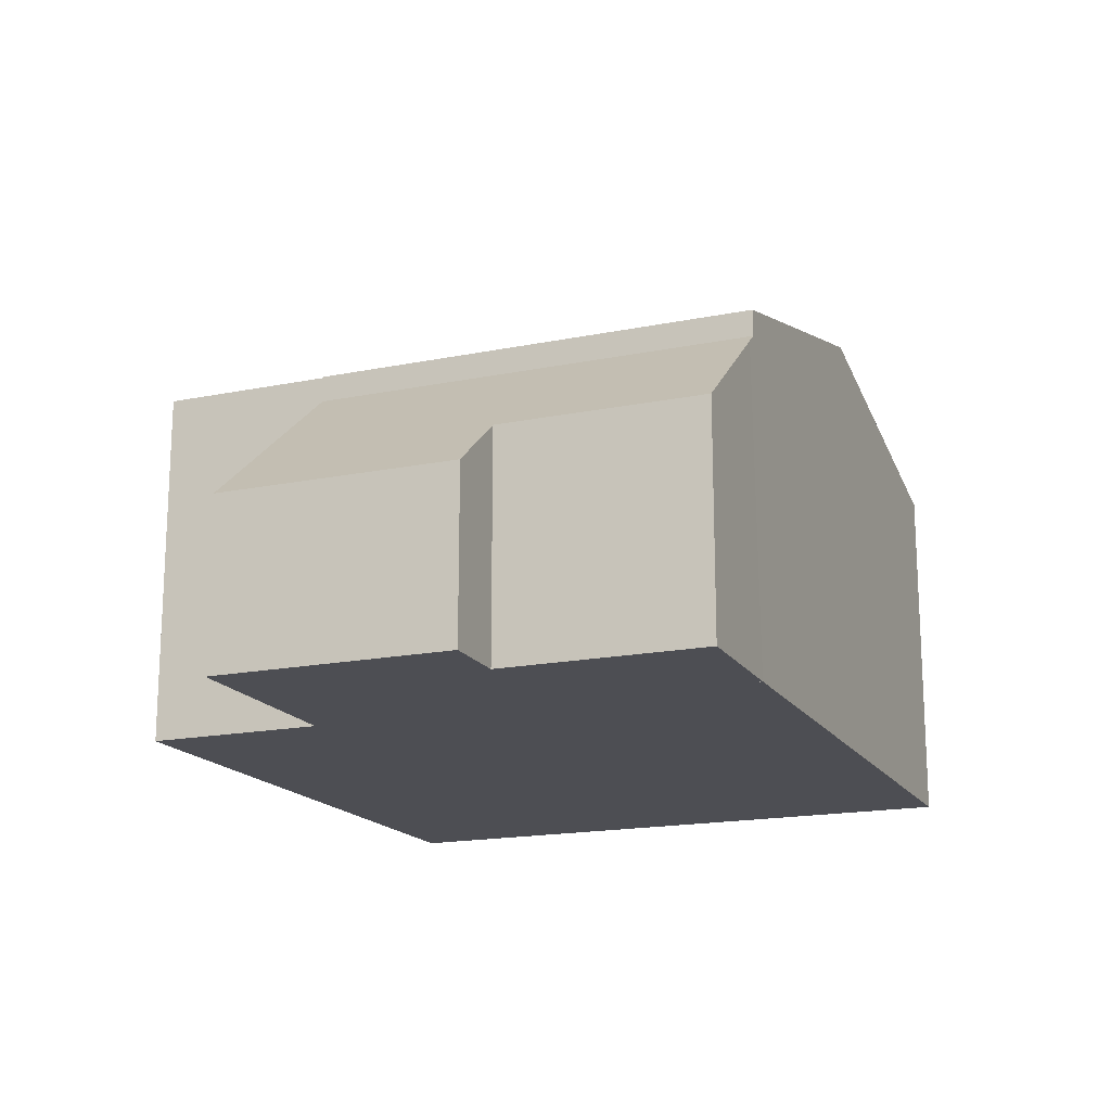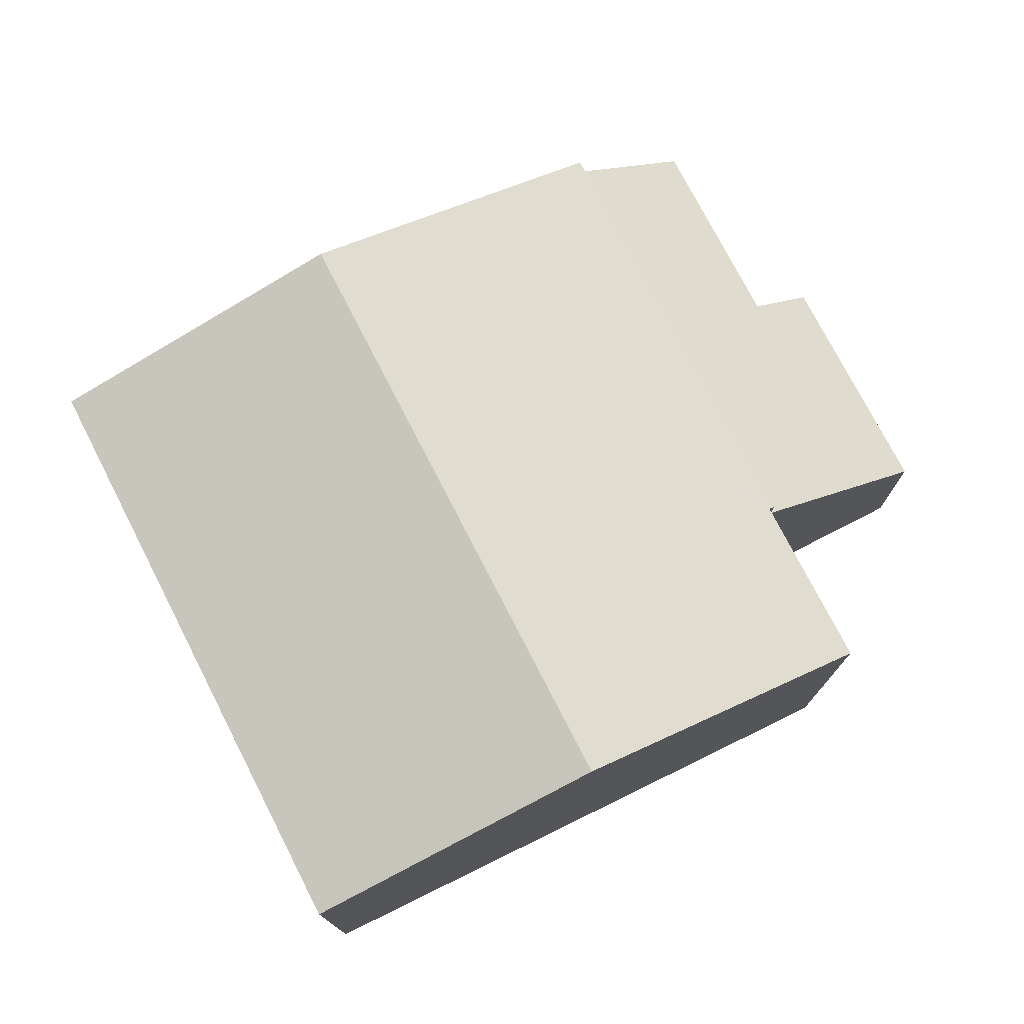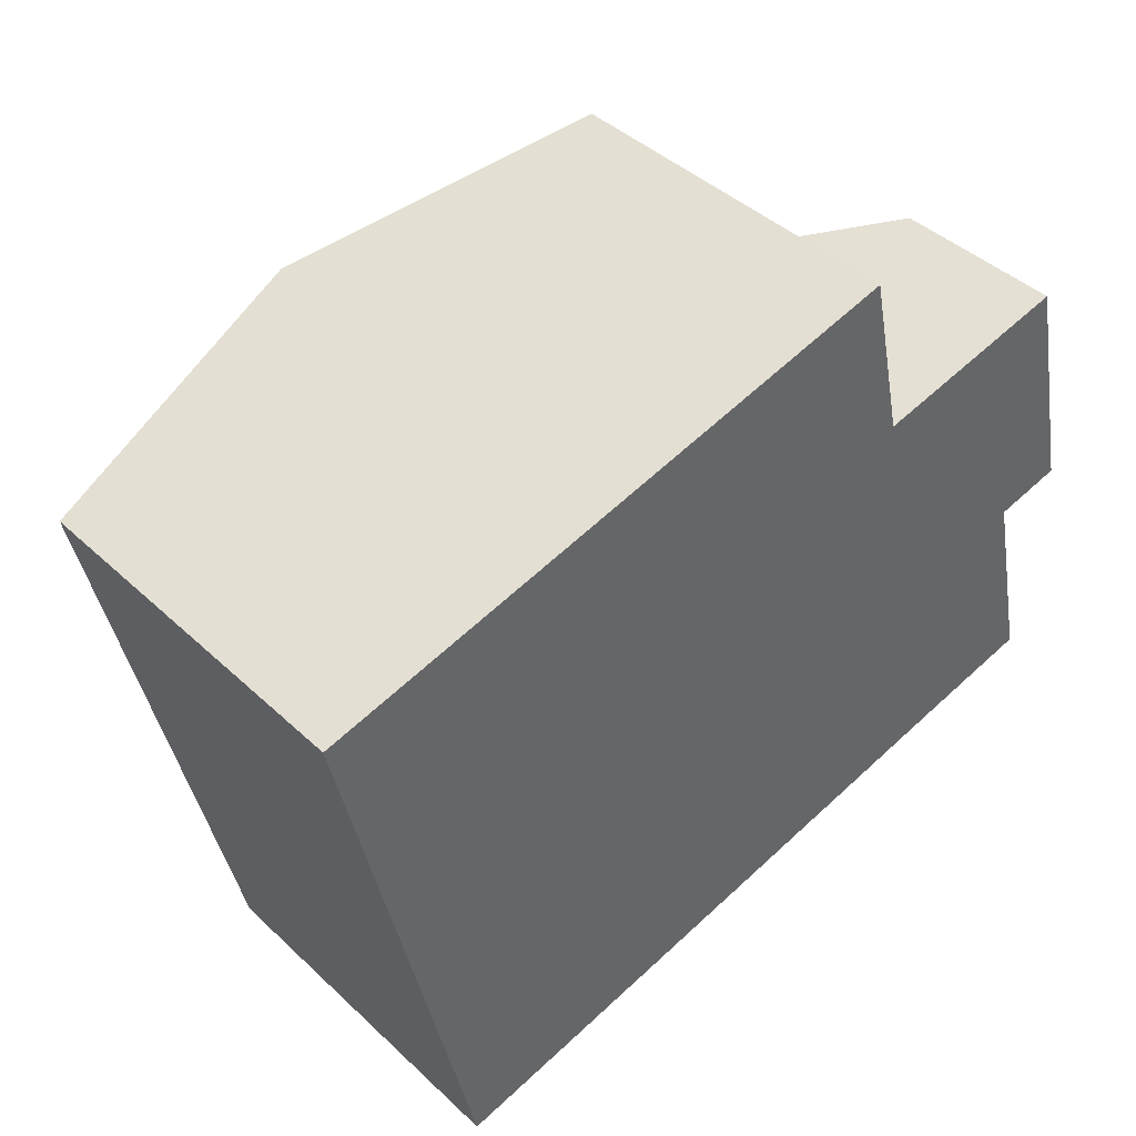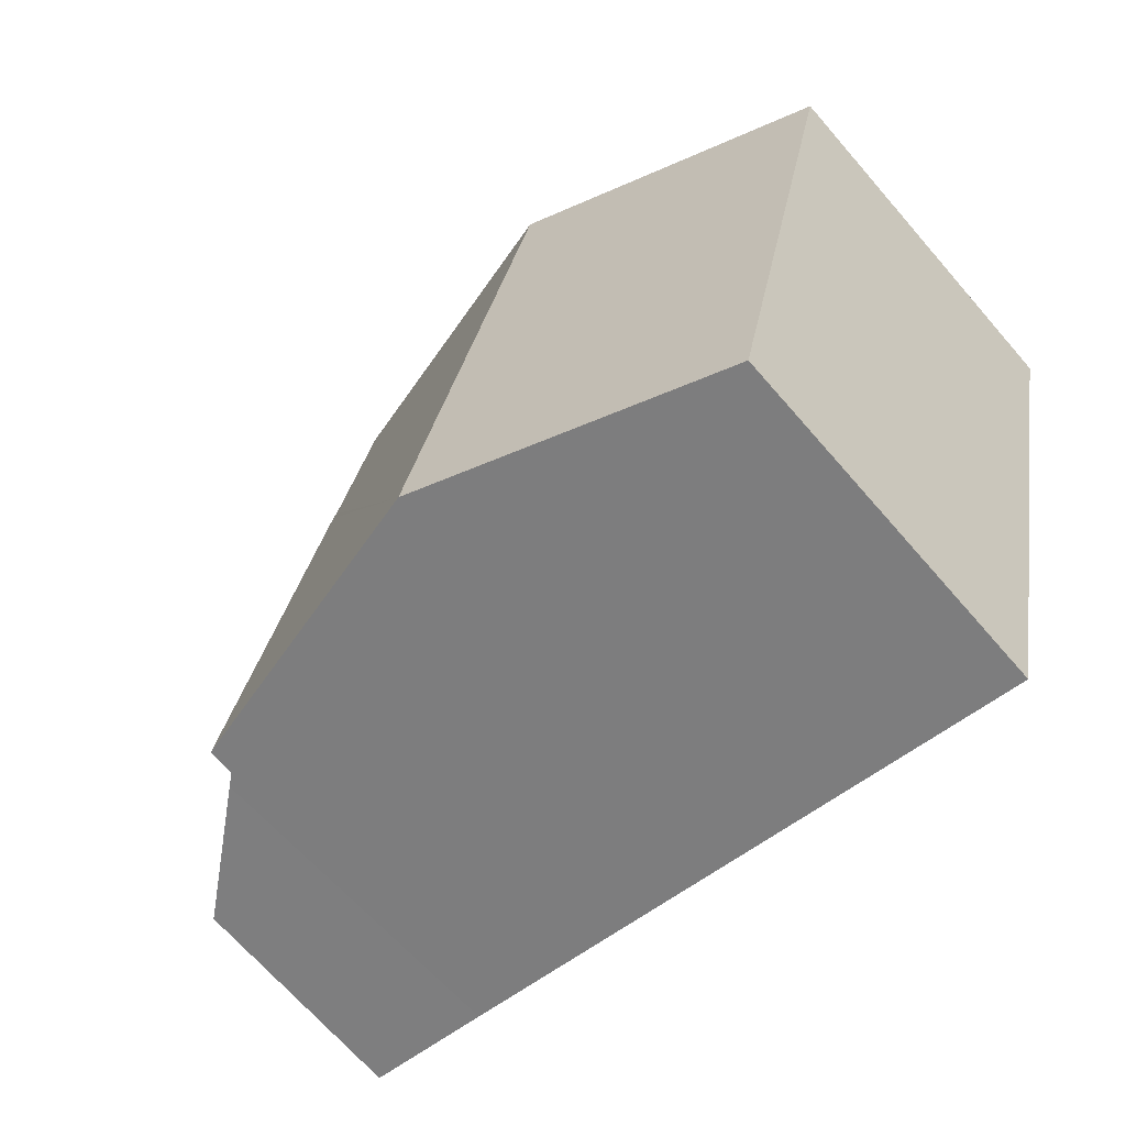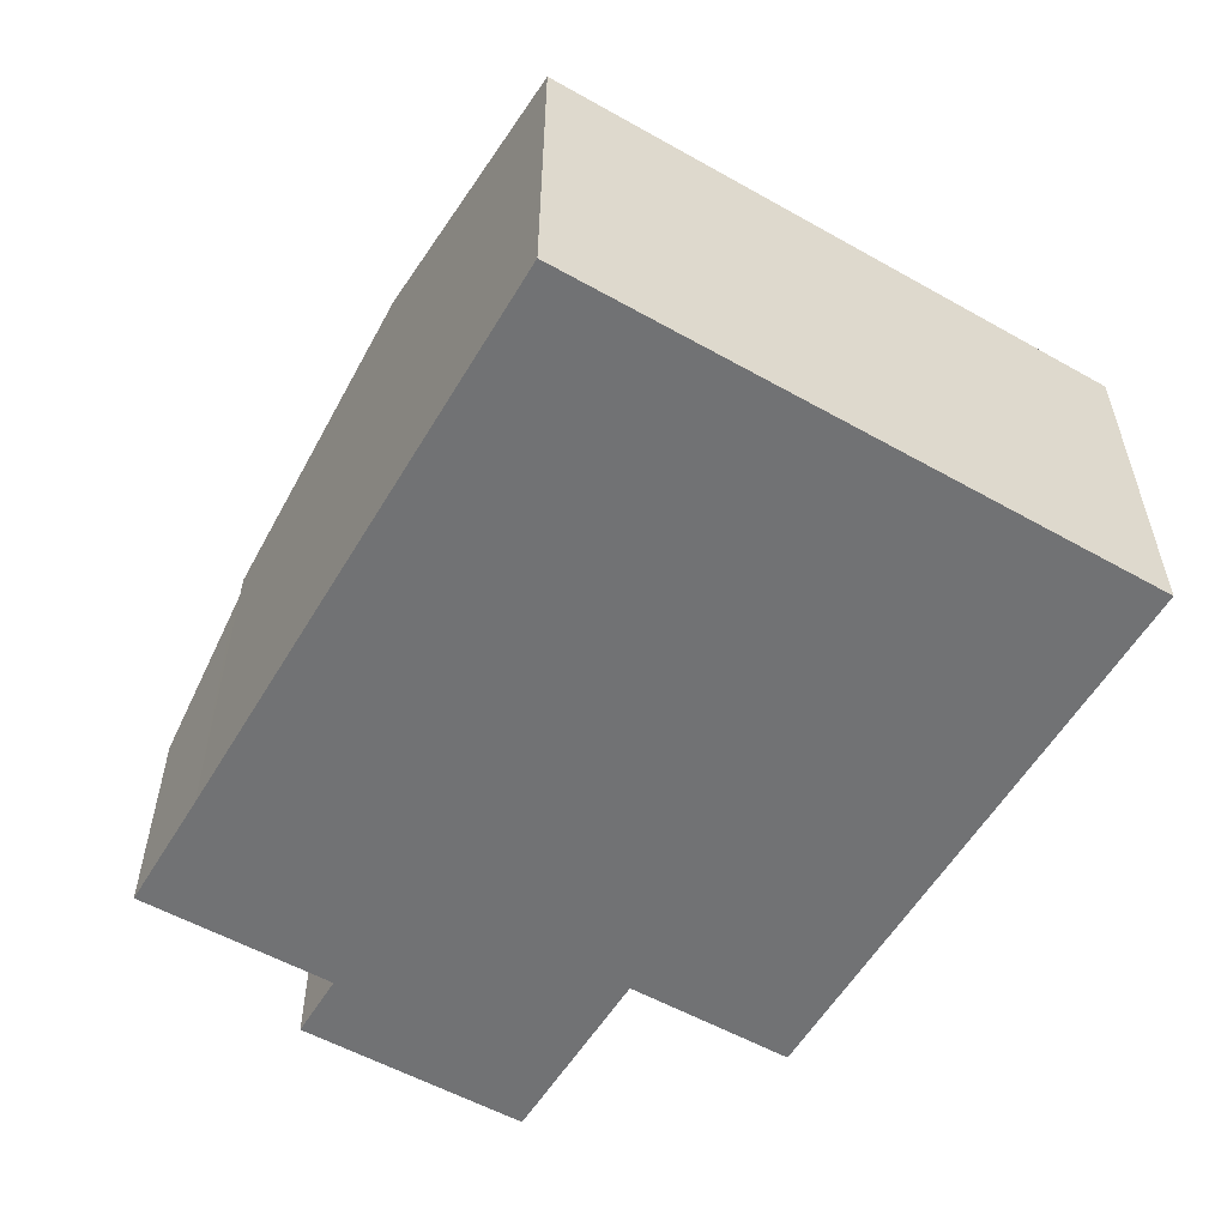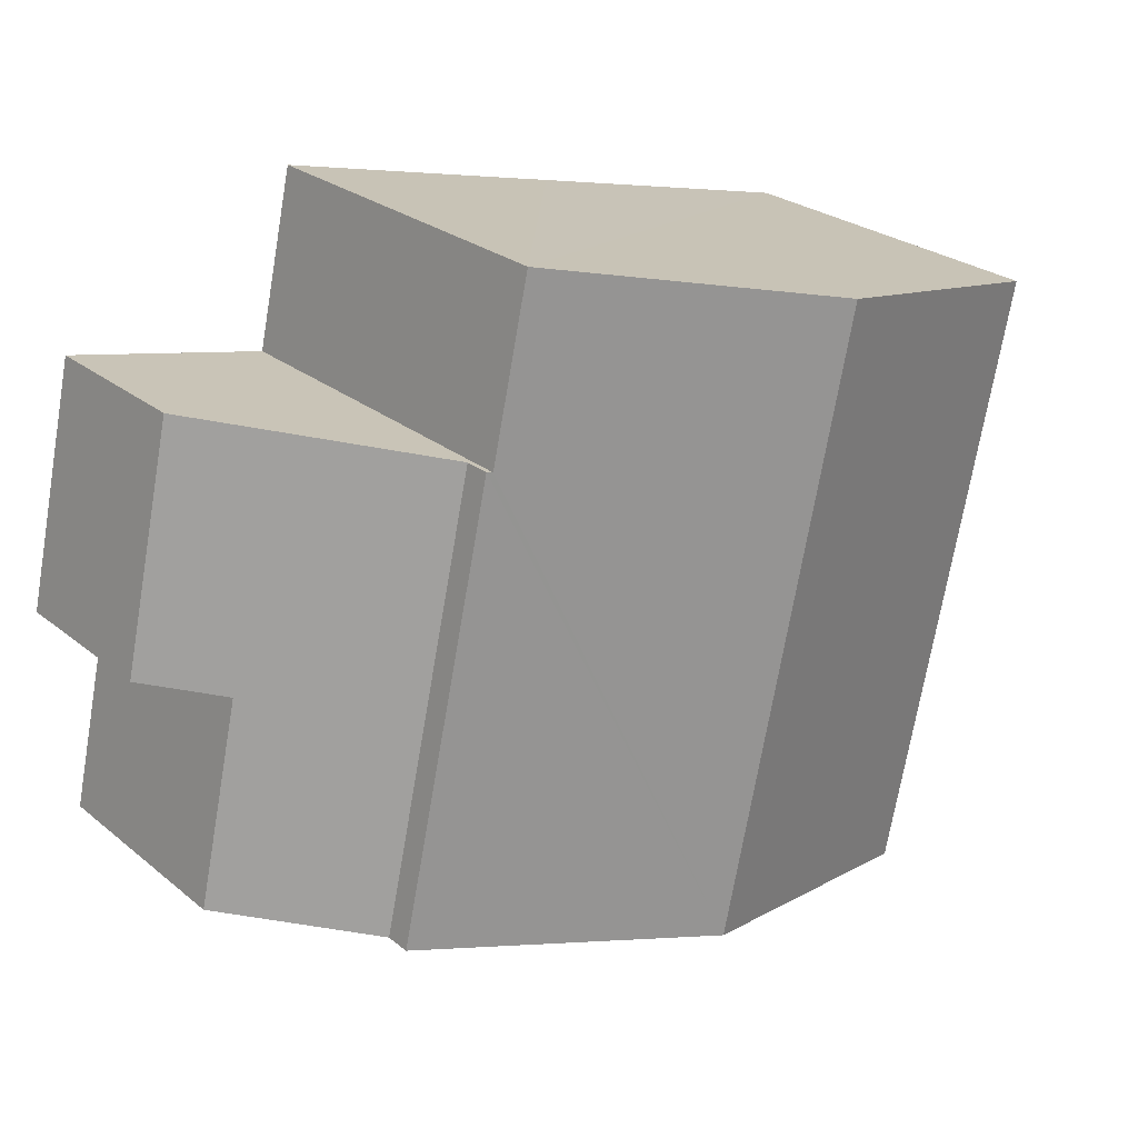
<metadata>
{"format":"obj","ext":"obj","renderer":"f3d","projection":"perspective","resolution":1024,"background":"white","views":[{"elev":-17.3,"azim":99.5,"up":"+Y"},{"elev":75.5,"azim":-39.7,"up":"+Y"},{"elev":42.1,"azim":-41.9,"up":"+Z"},{"elev":-69.3,"azim":-138.9,"up":"+Z"},{"elev":-55.5,"azim":-133.2,"up":"+Y"},{"elev":26.1,"azim":141.4,"up":"+Z"}]}
</metadata>
<code>
v  0.583 6.003 -2.629
v  7.278 7.358 -8.944
v  2.24 6.003 -10.09
v  0 6.003 3.676e-16
v  5.622 7.358 -1.485
v  5.022 7.358 1.219
v  10.78 5.976 -0.432
v  12.41 5.976 -7.773
v  10.69 6.003 -0.453
v  10.66 6.003 -0.34
v  10.05 6.002 2.438
v  12.41 4.76e-16 -7.773
v  7.278 5.477e-16 -8.944
v  2.24 6.18e-16 -10.09
v  0.583 1.61e-16 -2.629
v  0 0 0
v  5.022 -7.464e-17 1.219
v  10.05 -1.493e-16 2.438
v  10.69 2.774e-17 -0.453
v  10.78 2.645e-17 -0.432
v  10.66 2.082e-17 -0.34
v  12.61 5.372 -7.728
v  13.8 3.784 -3.936
v  14.55 3.784 -7.298
v  12.41 5.535 -7.773
v  10.78 5.535 -0.432
v  14.06 2.847 0.297
v  14.95 2.847 -3.683
v  13.8 2.41e-16 -3.936
v  14.95 2.255e-16 -3.683
v  14.55 4.469e-16 -7.298
v  12.61 4.732e-16 -7.728
v  14.06 -1.819e-17 0.297
g defaultobject
f 1 2 3
f 2 1 4
f 2 4 5
f 5 4 6
f 2 7 8
f 7 2 9
f 9 2 10
f 10 2 11
f 11 2 6
f 6 2 5
f 12 2 8
f 2 12 3
f 3 12 13
f 3 13 14
f 14 1 3
f 1 14 15
f 1 15 4
f 4 15 16
f 16 6 4
f 6 16 11
f 11 16 17
f 11 17 18
f 19 7 9
f 7 19 20
f 18 10 11
f 10 18 9
f 9 18 19
f 19 18 21
f 20 8 7
f 8 20 12
f 15 17 16
f 17 15 14
f 17 14 18
f 18 14 13
f 18 13 21
f 21 13 19
f 19 13 20
f 20 13 12
f 22 23 24
f 23 22 25
f 23 25 26
f 23 26 27
f 27 28 23
f 28 29 23
f 29 28 30
f 22 12 25
f 12 22 24
f 12 24 31
f 12 31 32
f 29 24 23
f 24 29 31
f 33 28 27
f 28 33 30
f 12 26 25
f 26 12 20
f 20 27 26
f 27 20 33
f 32 20 12
f 20 32 31
f 20 31 29
f 20 29 30
f 20 30 33

</code>
